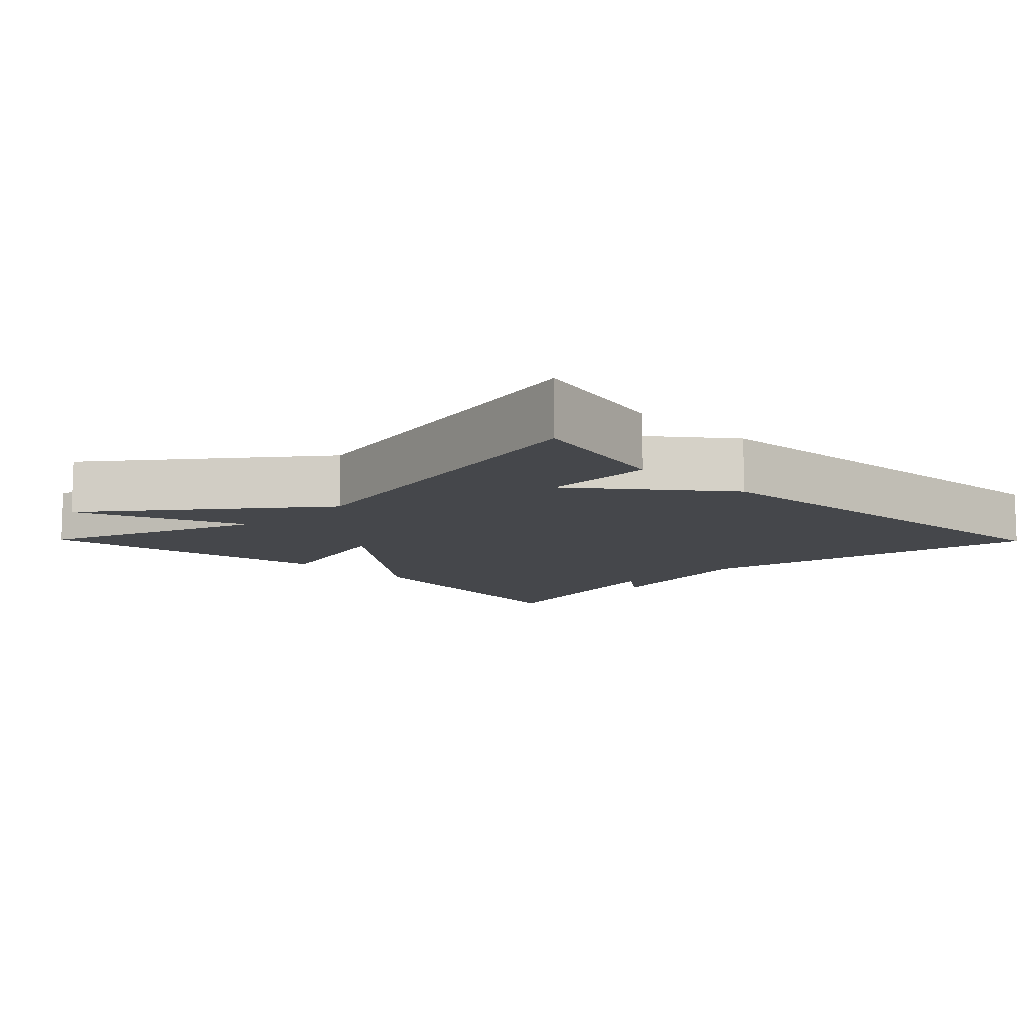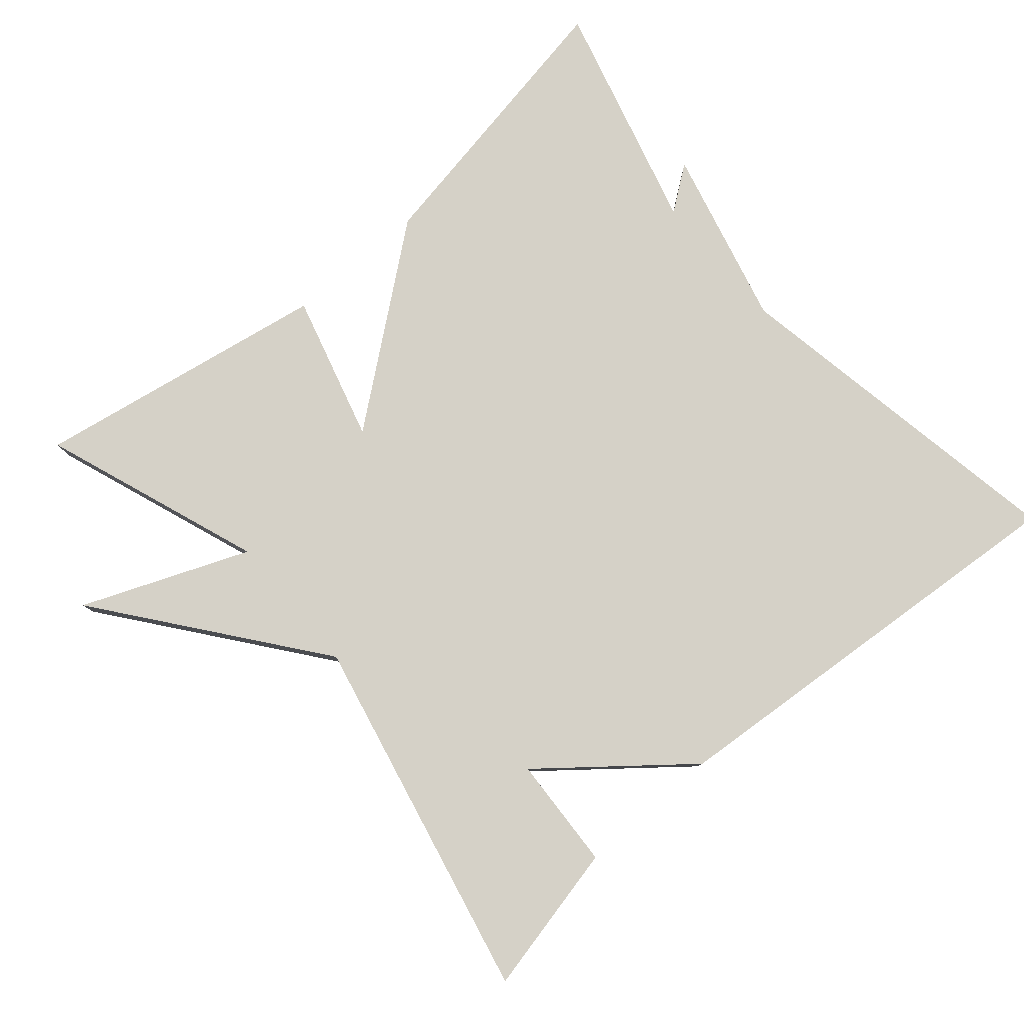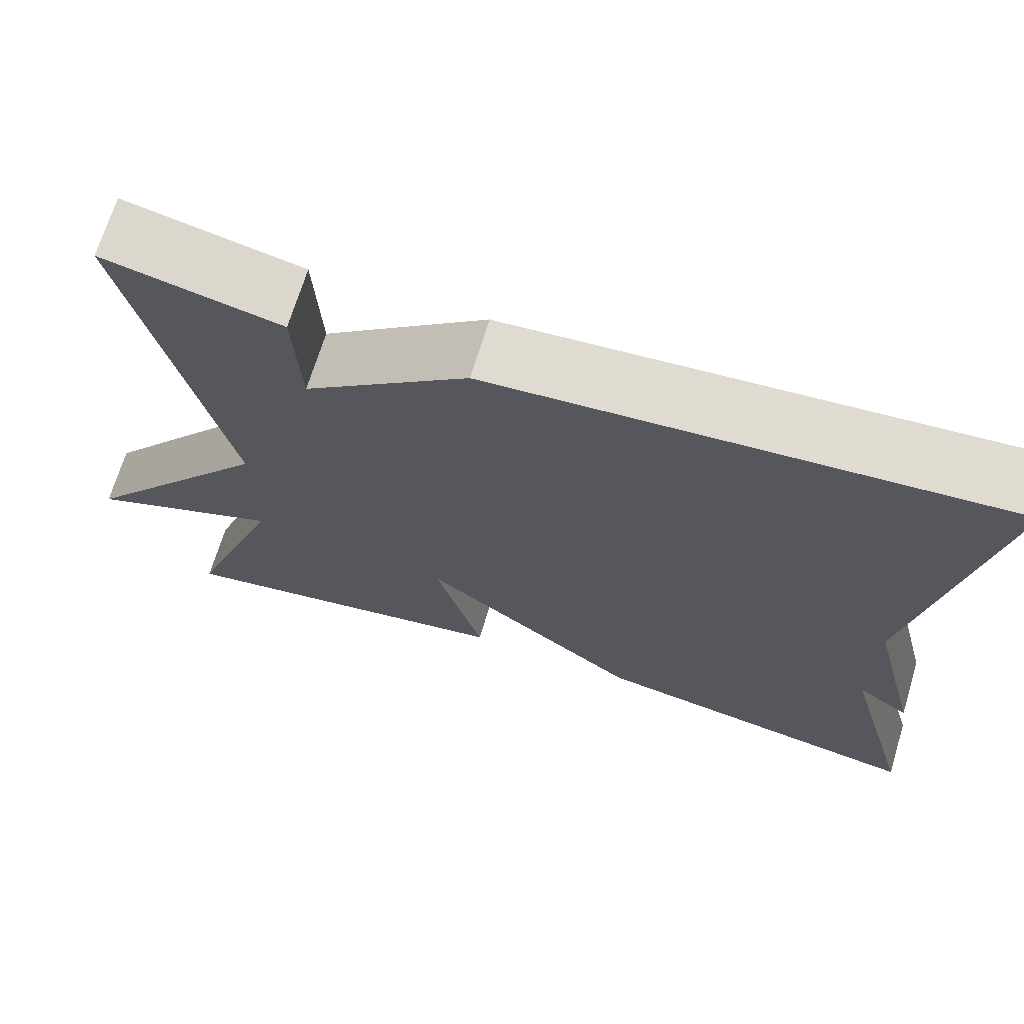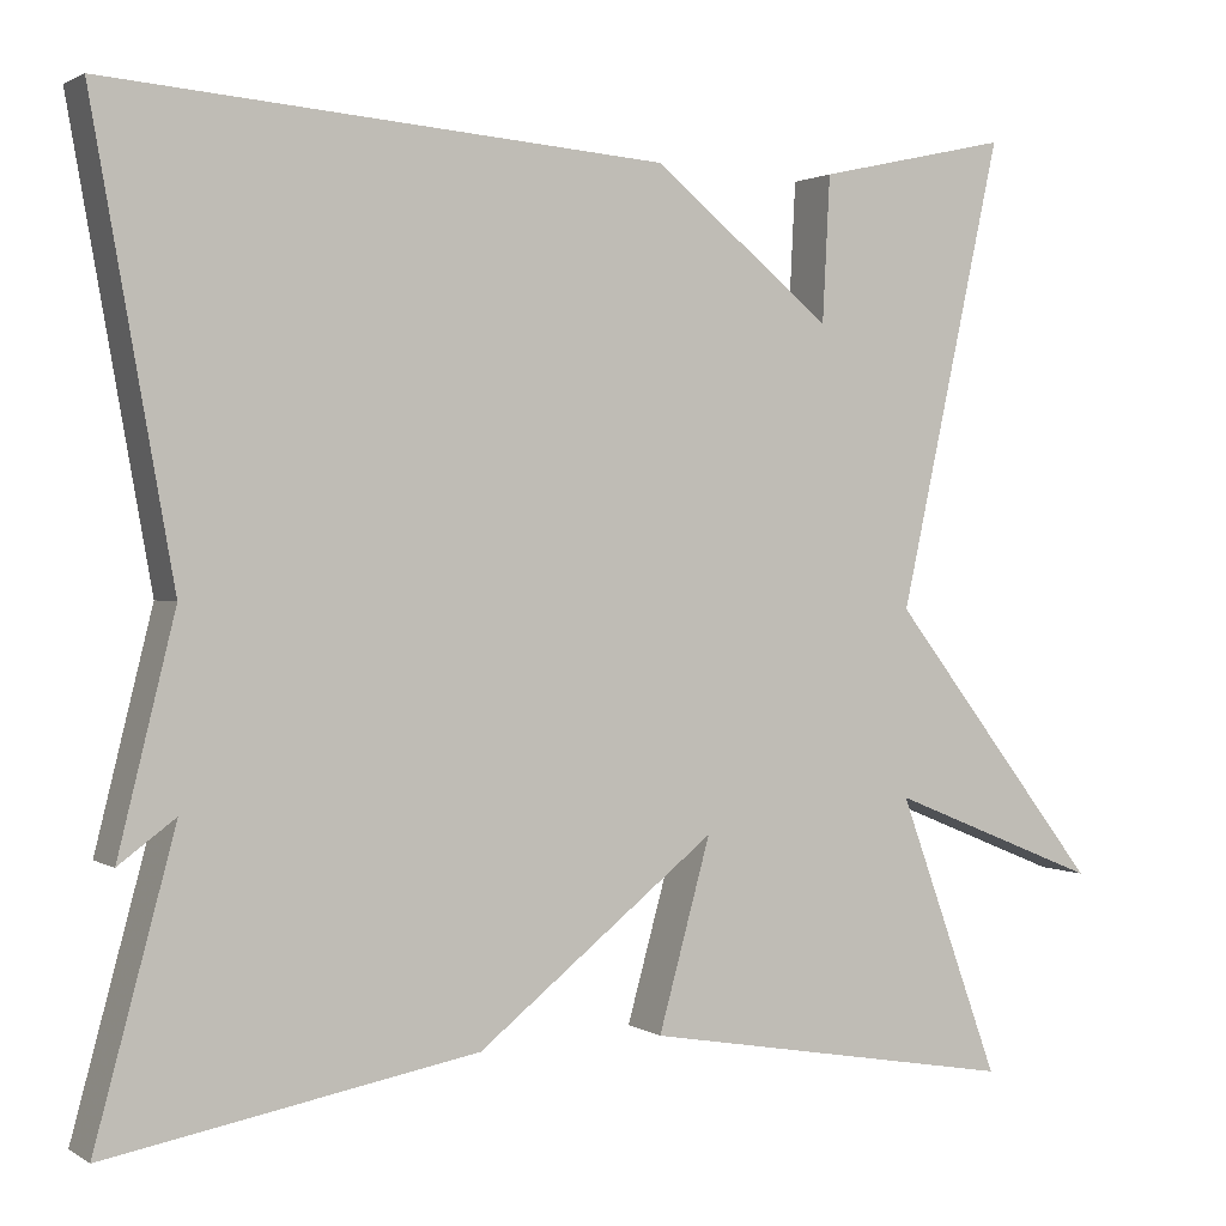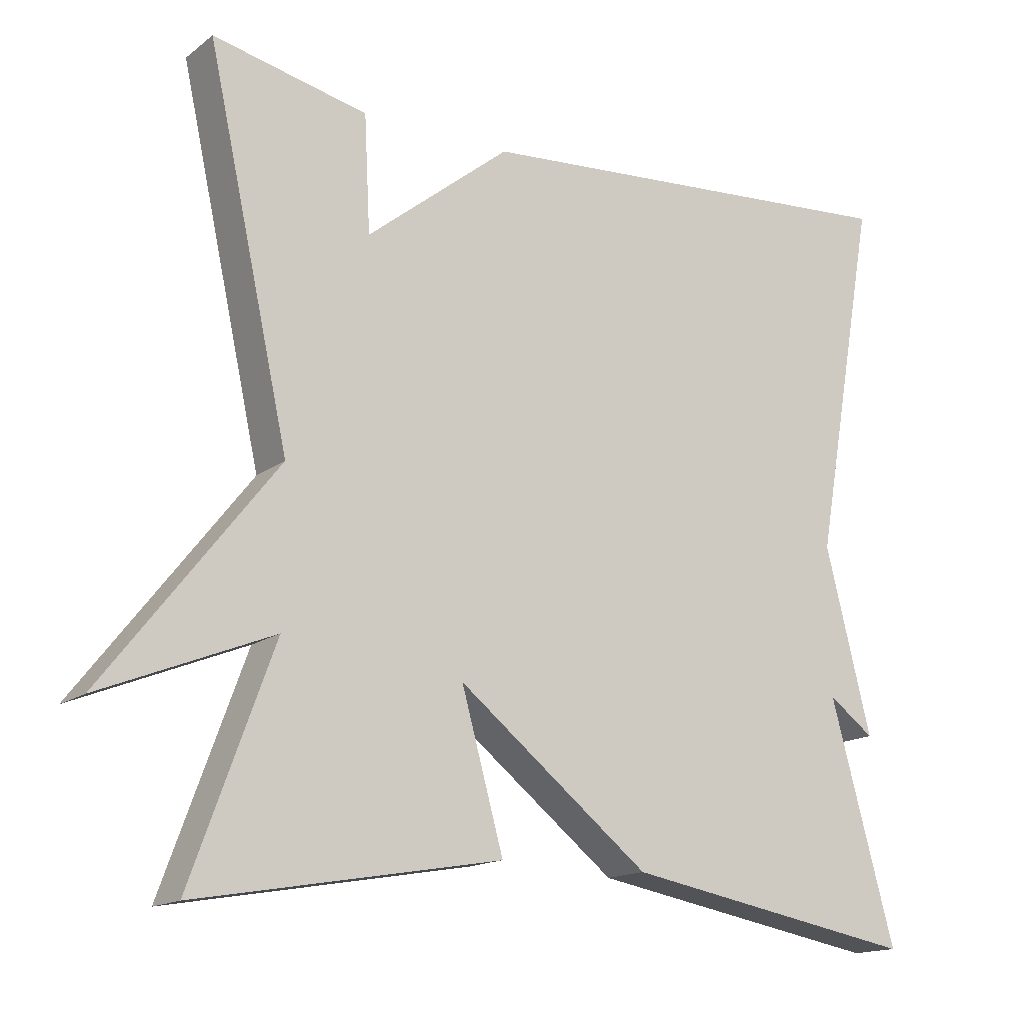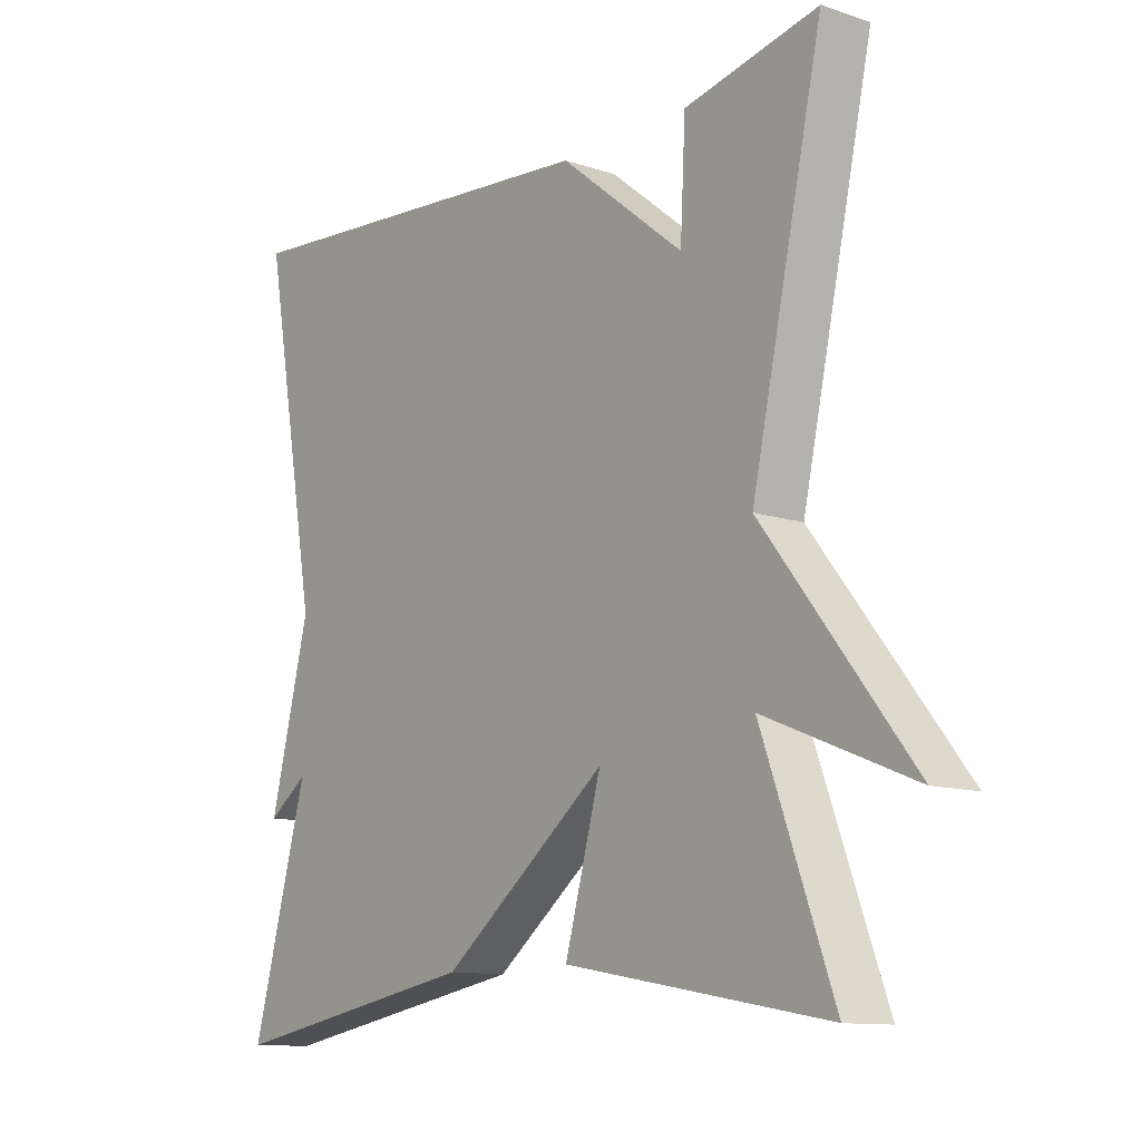
<metadata>
{"format":"obj","ext":"obj","renderer":"f3d","projection":"perspective","resolution":1024,"background":"white","views":[{"elev":-10.2,"azim":-45.5,"up":"+Y"},{"elev":79.7,"azim":-40.6,"up":"+Y"},{"elev":69.3,"azim":16.9,"up":"+Z"},{"elev":1.5,"azim":152.9,"up":"+Z"},{"elev":-15.6,"azim":-33.5,"up":"+Z"},{"elev":-11.6,"azim":-128.8,"up":"+Z"}]}
</metadata>
<code>
v -0.5 0.07 -0.5
v -0.39 0.07 -0.199
v -0.618 0.07 -0.292
v -0.39 0.07 0.001
v -0.5 0.07 0.5
v -0.294 0.07 0.454
v -0.286 0.07 0.299
v -0.094 0.07 0.454
v 0.5 0.07 0.5
v 0.414 0.07 0.017
v 0.475 0.07 -0.228
v 0.414 0.07 -0.183
v 0.5 0.07 -0.5
v 0.105 0.07 -0.429
v -0.151 0.07 -0.227
v -0.095 0.07 -0.429
v -0.5 0 -0.5
v -0.39 0 -0.199
v -0.618 0 -0.292
v -0.39 0 0.001
v -0.5 0 0.5
v -0.294 0 0.454
v -0.286 0 0.299
v -0.094 0 0.454
v 0.5 0 0.5
v 0.414 0 0.017
v 0.475 0 -0.228
v 0.414 0 -0.183
v 0.5 0 -0.5
v 0.105 0 -0.429
v -0.151 0 -0.227
v -0.095 0 -0.429
f 15 16 1 2
f 12 13 14 15
f 12 15 2
f 10 11 12
f 10 12 2
f 9 10 2
f 8 9 2
f 7 8 2
f 4 5 6 7
f 4 7 2
f 2 3 4
f 18 17 32 31
f 31 30 29 28
f 18 31 28
f 28 27 26
f 18 28 26
f 18 26 25
f 18 25 24
f 18 24 23
f 23 22 21 20
f 18 23 20
f 20 19 18
f 1 17 18 2
f 2 18 19 3
f 3 19 20 4
f 4 20 21 5
f 5 21 22 6
f 6 22 23 7
f 7 23 24 8
f 8 24 25 9
f 9 25 26 10
f 10 26 27 11
f 11 27 28 12
f 12 28 29 13
f 13 29 30 14
f 14 30 31 15
f 15 31 32 16
f 16 32 17 1

</code>
